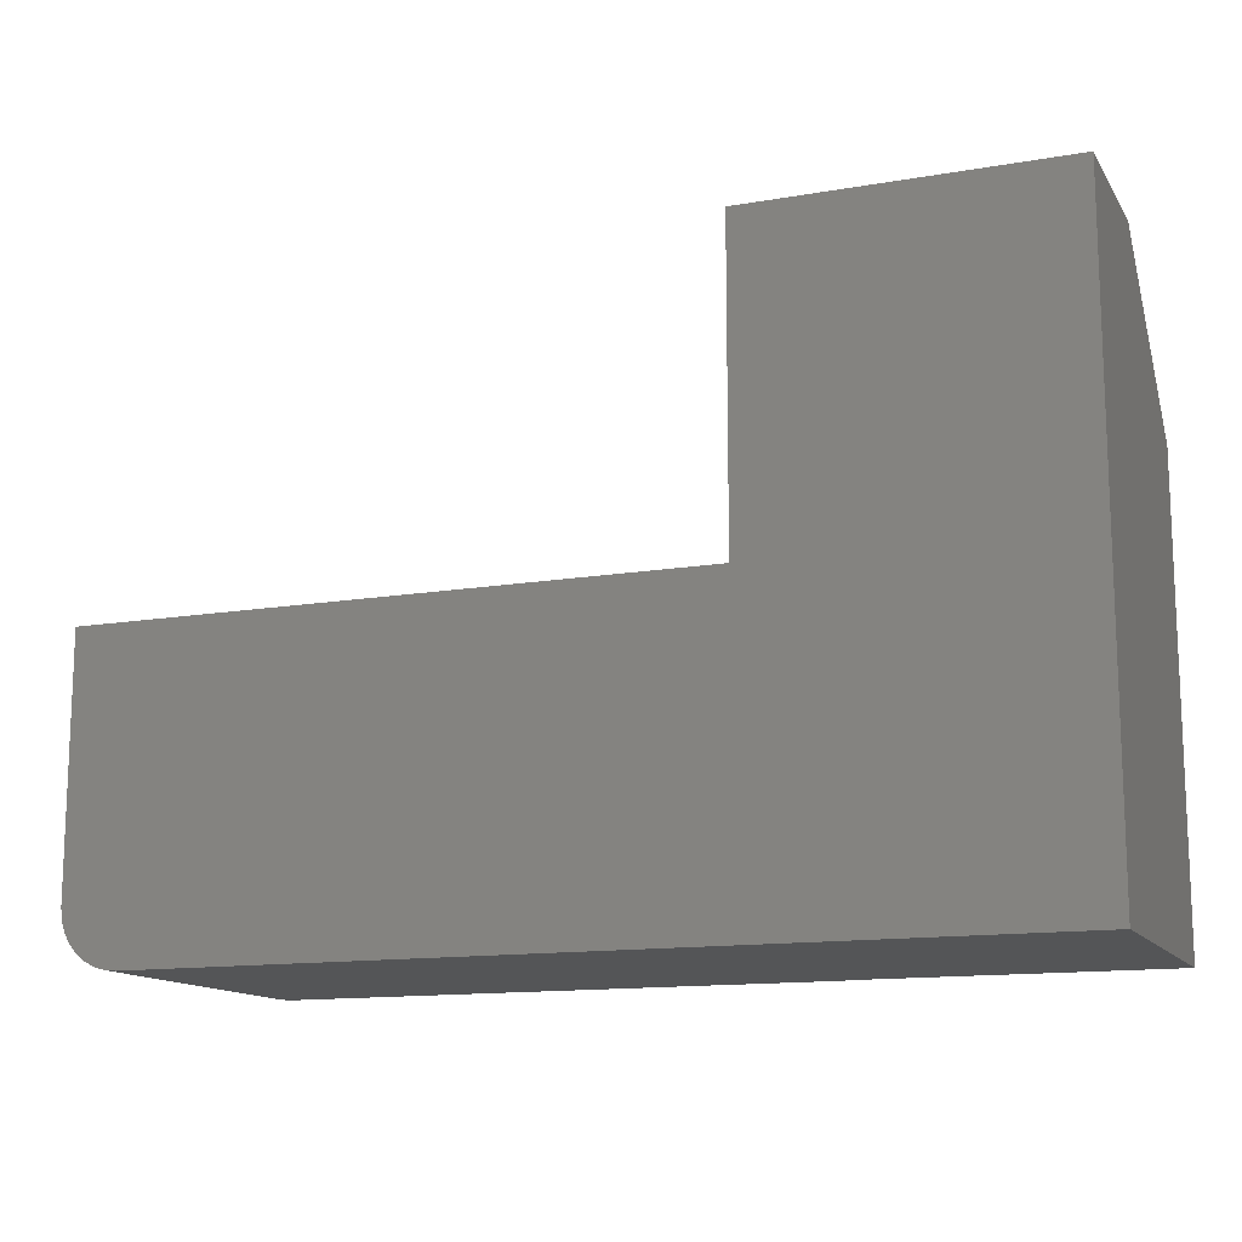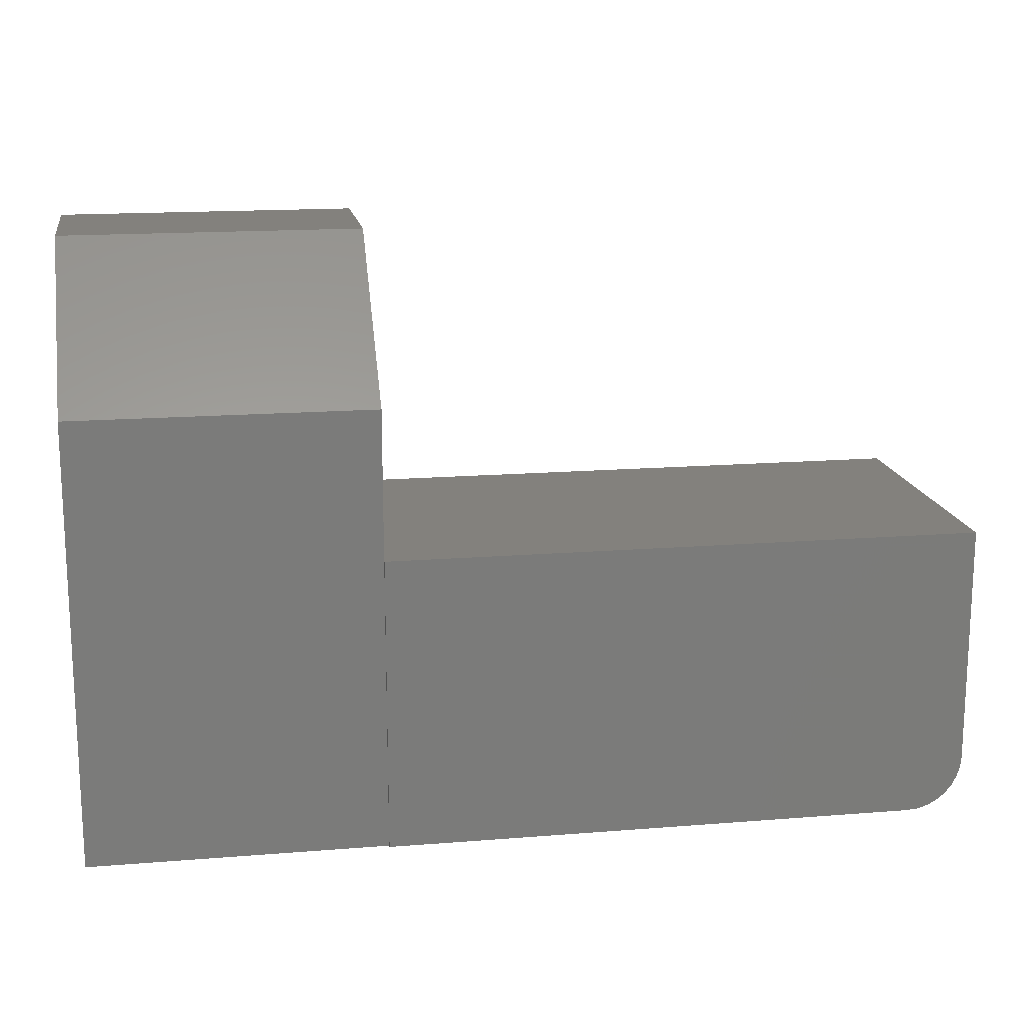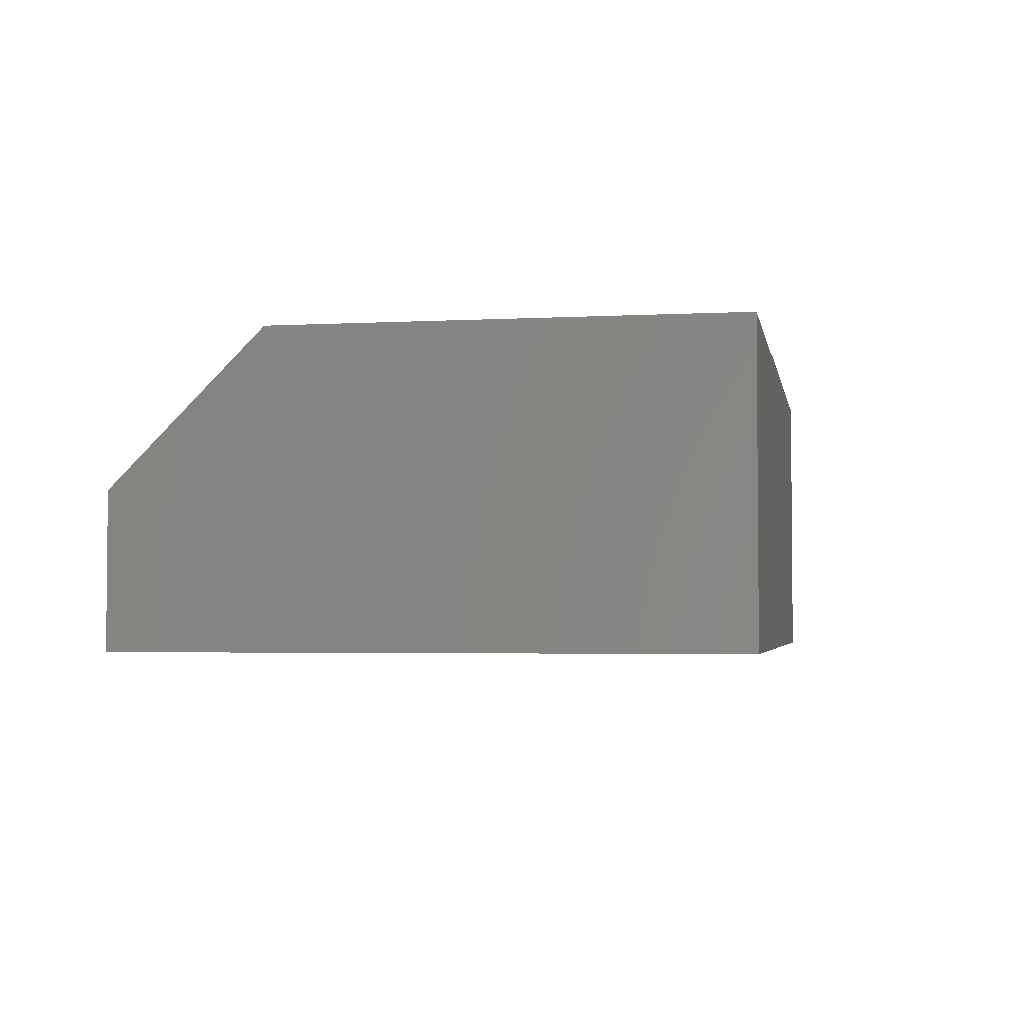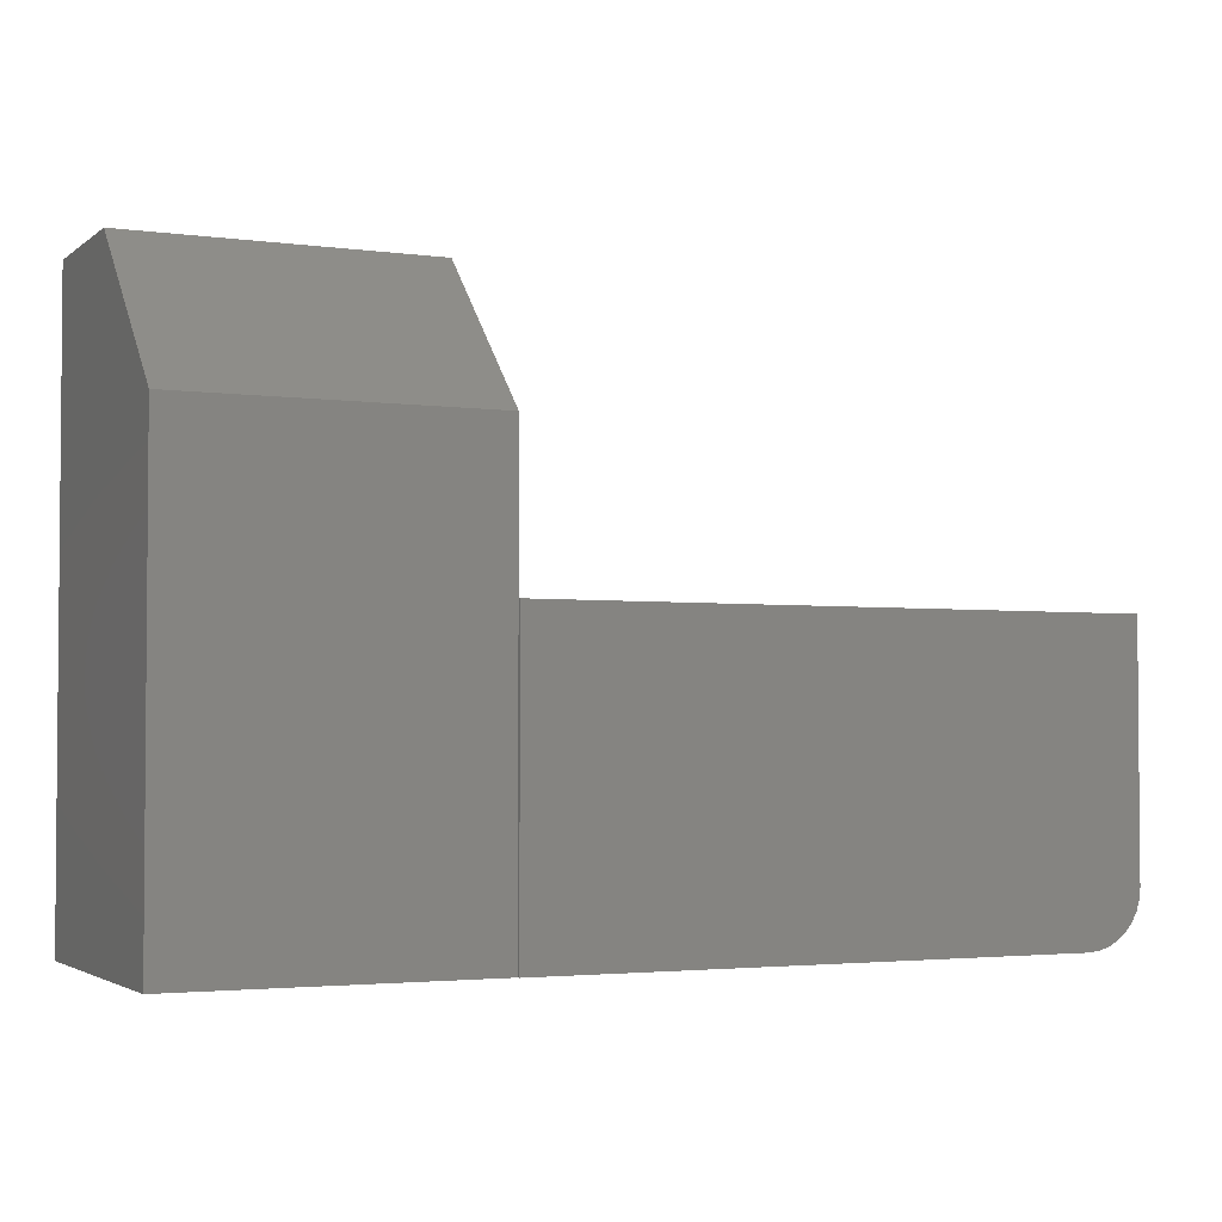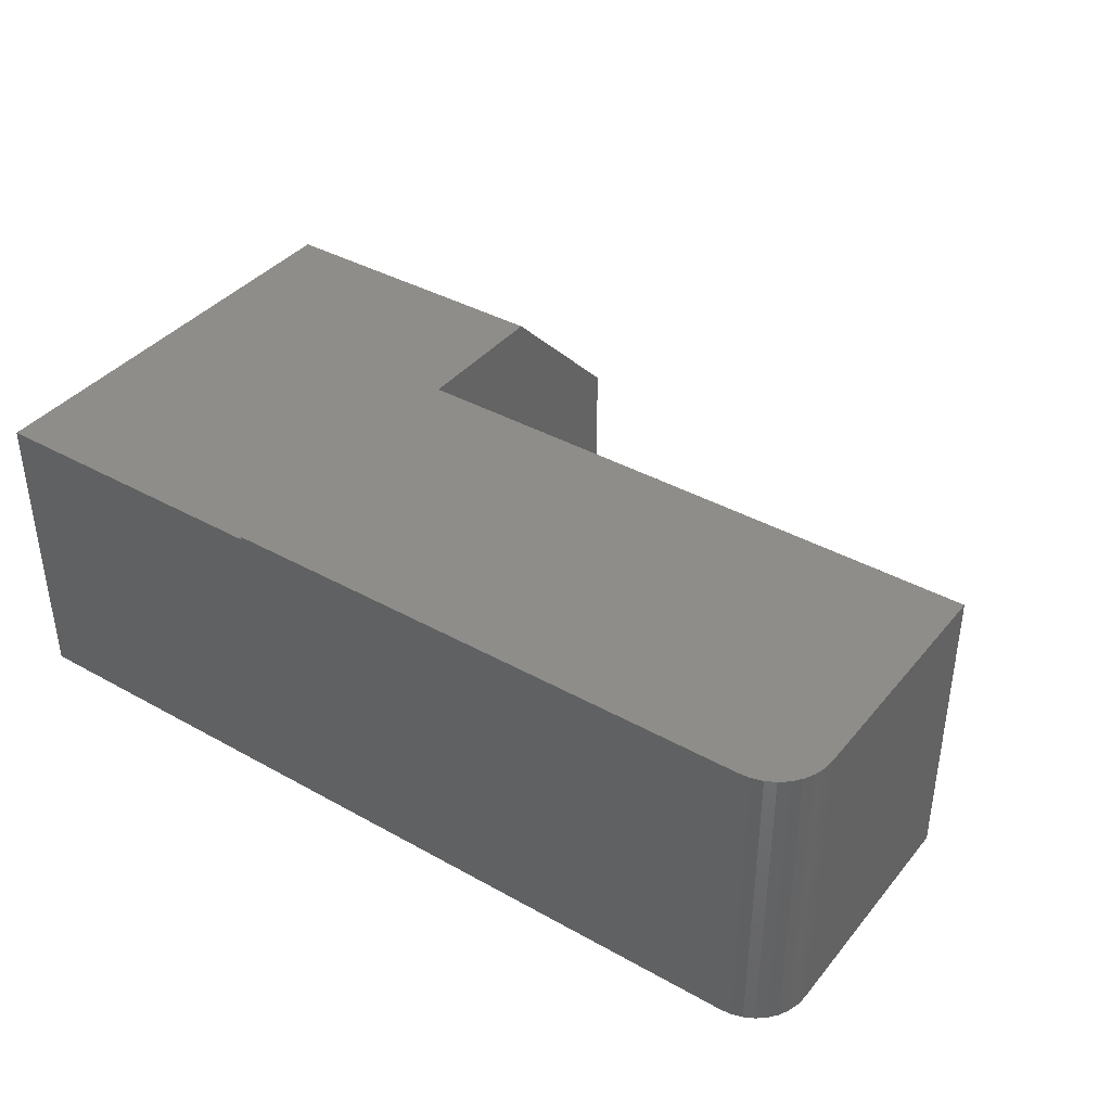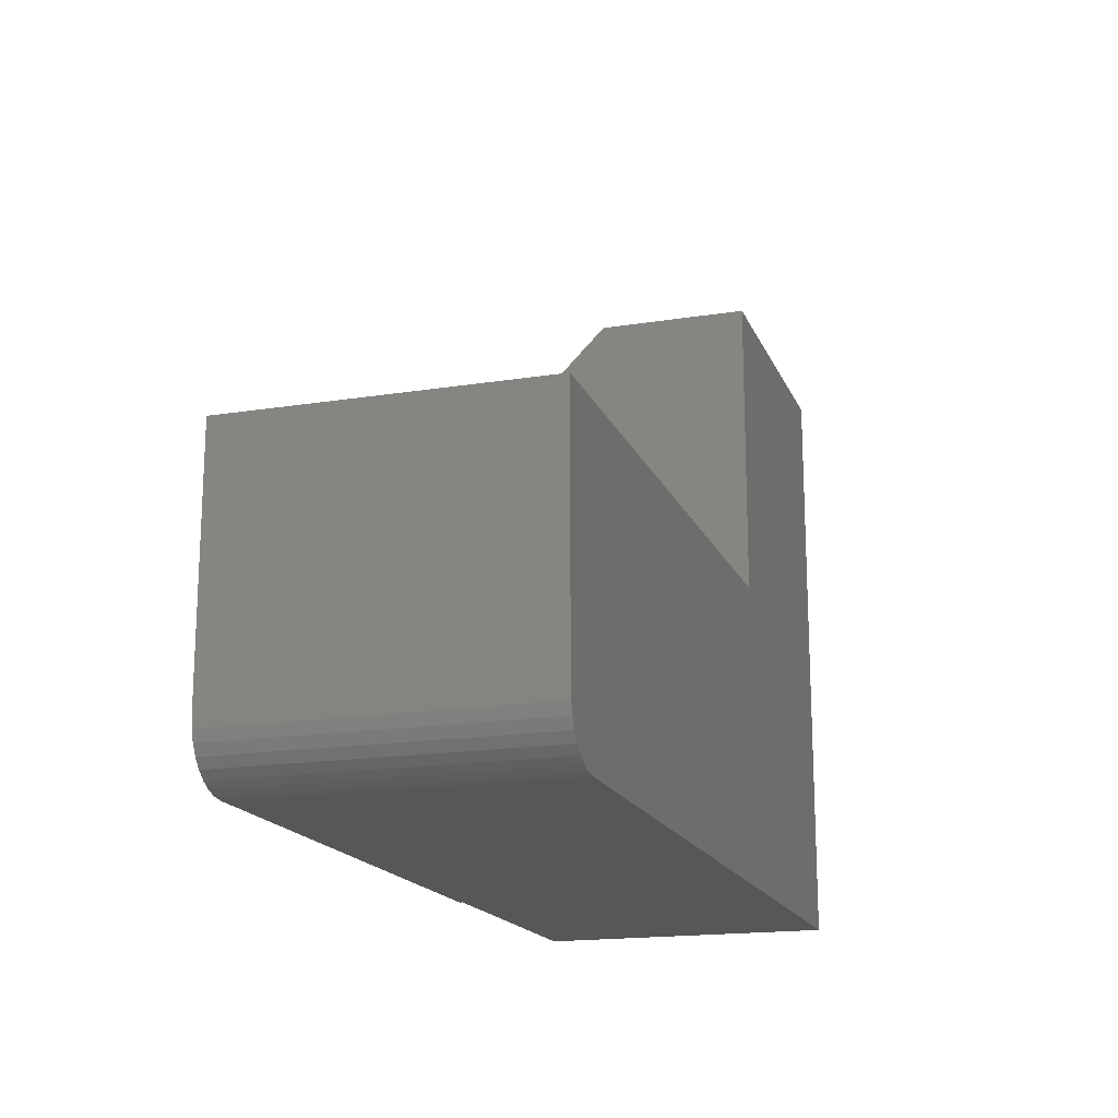
<metadata>
{"format":"stl","ext":"stl","renderer":"f3d","projection":"perspective","resolution":1024,"background":"white","views":[{"elev":-13.5,"azim":21.2,"up":"+Z"},{"elev":16.0,"azim":170.5,"up":"+Z"},{"elev":-3.2,"azim":100.3,"up":"+Y"},{"elev":-2.9,"azim":155.1,"up":"+Z"},{"elev":39.0,"azim":-145.0,"up":"+Y"},{"elev":-17.3,"azim":-72.4,"up":"+Z"}]}
</metadata>
<code>
# stl→obj: 33 verts, 62 faces
v -0.25 0.2344 0.5
v 0 0.2344 0.5
v -0.25 0.3594 0.5
v 0 0.3594 0.5
v -0.25 0.4844 0.25
v -0.25 0.2344 0.25
v -0.25 0.4844 0.375
v 0 0.4844 0.375
v 0 0.4844 0
v -0.25 0.4844 0
v 0 0.2344 0
v -0.7031 0.2344 0
v -0.7031 0.487 0
v -0.25 0.487 0
v -0.75 0.2344 0.04688
v -0.7464 0.2344 0.02894
v -0.75 0.2344 0.25
v -0.7491 0.2344 0.03773
v -0.7363 0.2344 0.01373
v -0.7292 0.2344 0.0079
v -0.7211 0.2344 0.003568
v -0.7123 0.2344 0.0009007
v -0.7421 0.2344 0.02083
v -0.75 0.487 0.25
v -0.25 0.487 0.25
v -0.7123 0.487 0.0009007
v -0.7211 0.487 0.003568
v -0.7292 0.487 0.0079
v -0.7363 0.487 0.01373
v -0.7421 0.487 0.02083
v -0.7464 0.487 0.02894
v -0.7491 0.487 0.03773
v -0.75 0.487 0.04688
f 1 2 3
f 3 2 4
f 5 6 7
f 7 6 1
f 7 1 3
f 7 8 5
f 5 8 9
f 5 9 10
f 11 9 2
f 2 9 8
f 2 8 4
f 4 8 3
f 3 8 7
f 10 9 11
f 10 11 12
f 10 12 13
f 10 13 14
f 15 16 17
f 15 18 16
f 19 20 21
f 6 17 22
f 6 22 12
f 6 12 11
f 6 11 2
f 6 2 1
f 22 17 16
f 22 16 23
f 22 23 19
f 22 19 21
f 17 6 24
f 24 6 5
f 24 5 25
f 5 10 25
f 25 10 14
f 13 12 26
f 26 12 22
f 26 22 27
f 27 22 21
f 27 21 28
f 28 21 20
f 28 20 29
f 29 20 19
f 29 19 30
f 30 19 23
f 30 23 31
f 31 23 16
f 31 16 32
f 32 16 18
f 32 18 33
f 33 18 15
f 24 33 17
f 17 33 15
f 33 31 32
f 24 25 14
f 24 14 13
f 24 13 26
f 24 26 27
f 24 27 28
f 24 28 29
f 24 29 30
f 24 30 31
f 24 31 33

</code>
